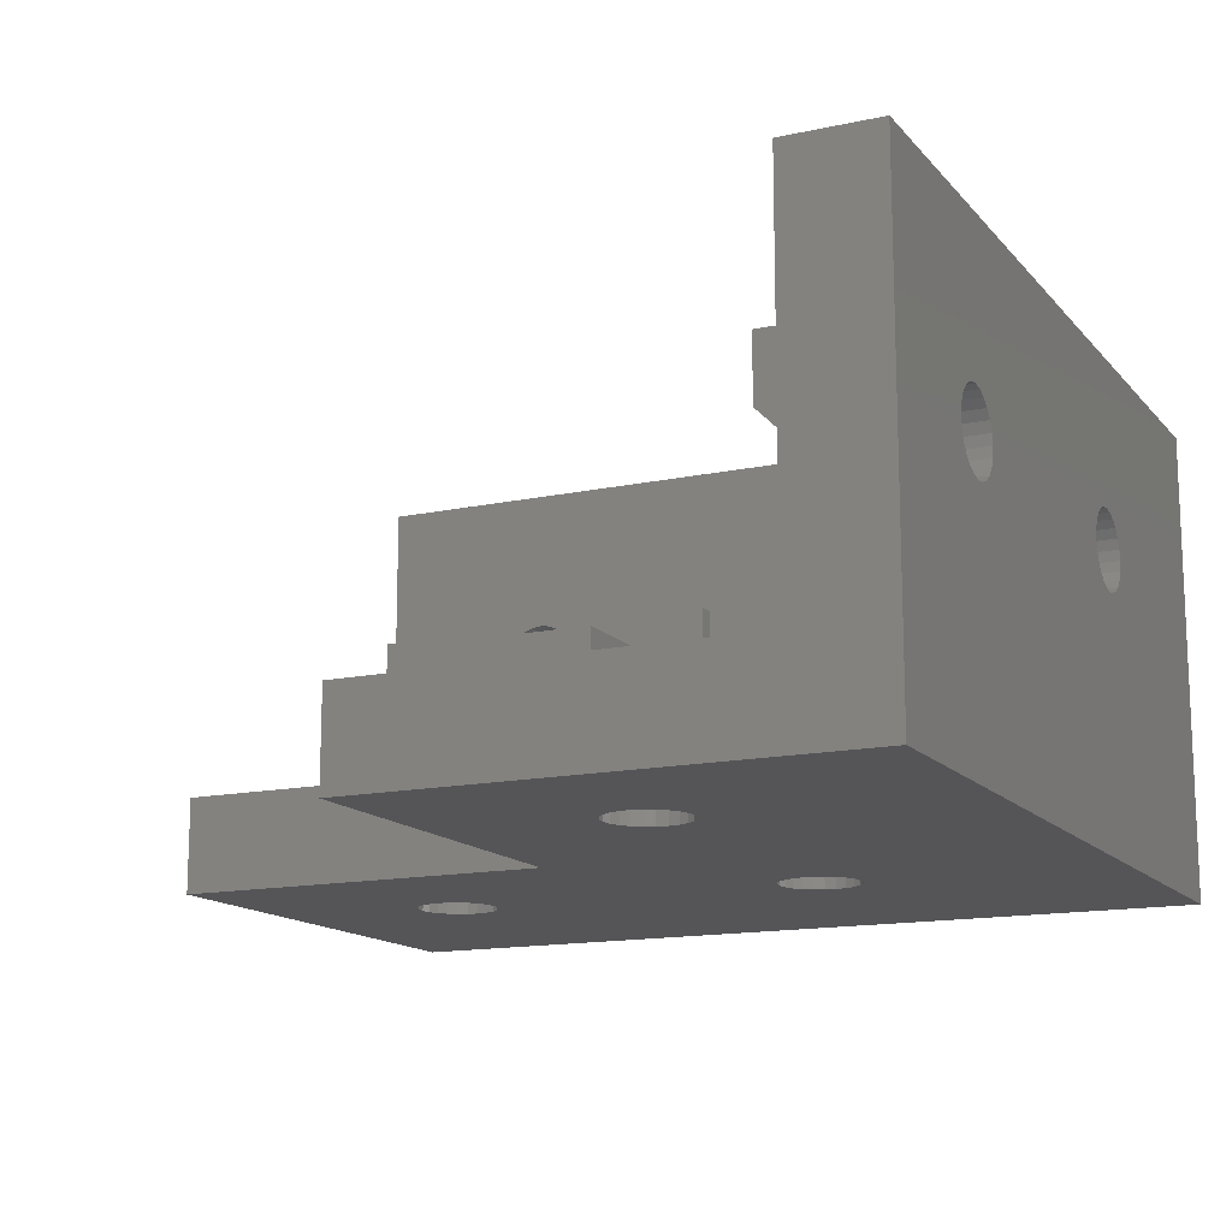
<metadata>
{"format":"stl","ext":"stl","renderer":"f3d","projection":"perspective","resolution":1024,"background":"white","views":[{"elev":-14.3,"azim":-154.6,"up":"+Z"}]}
</metadata>
<code>
# stl→obj: 442 verts, 928 faces
v 7.898 0 30
v 7.898 0.5 30
v 7.898 0 19.9
v 7.898 0.998 30
v 7.898 0.998 19.9
v 7.898 10.1 15
v 7.97 10.64 17
v 7.898 10.1 17
v 7.97 10.64 15
v 0.898 7.998 30
v -0.1 7.998 19.9
v 0.898 7.998 19.9
v 0.4 7.998 30
v 8.18 31.15 15
v 8.514 31.58 20.9
v 8.18 31.15 20.9
v 8.514 31.58 15
v -0.1 0 19.9
v -0.1 -0.002 40
v 7.898 -0.002 40
v -0.03 30.64 27.97
v -5 31.15 28.18
v -5 30.64 27.97
v 0.18 31.15 28.18
v 11.48 31.58 20.9
v 11.82 31.15 15
v 11.82 31.15 20.9
v 11.48 31.58 15
v 0.898 8.07 29.46
v 0.898 8.28 28.95
v 0.898 12.2 19.9
v 0.898 8.614 28.51
v 0.898 9.048 28.18
v 0.898 9.556 27.97
v 0.898 10.1 27.9
v 0.898 10.64 27.97
v 0.898 11.15 28.18
v 0.898 11.58 28.51
v 0.898 11.92 28.95
v 0.898 12.13 29.46
v 0.898 12.2 30
v 9.998 12.2 17
v 9.456 12.13 15
v 9.998 12.2 15
v 9.456 12.13 17
v 0.898 10.1 32.1
v -5 9.556 32.03
v -5 10.1 32.1
v 0.898 9.556 32.03
v 0.898 10.64 32.03
v -5 10.64 32.03
v -5 10.64 27.97
v -5 10.1 27.9
v 11.48 11.58 17
v 11.82 11.15 15
v 11.82 11.15 17
v 11.48 11.58 15
v 7.97 30.64 20.9
v 7.898 40 20.9
v 7.898 30.1 20.9
v 12.1 40 20.9
v 8.948 31.92 20.9
v 9.456 32.13 20.9
v 9.998 32.2 20.9
v 10.54 32.13 20.9
v 11.05 31.92 20.9
v 12.03 30.64 20.9
v 12.1 30.1 20.9
v 8.18 11.15 17
v 8.18 11.15 15
v 12.03 30.64 15
v 12.03 29.56 15
v 12.03 29.56 20.9
v 12.1 30.1 20.4
v 12.1 30.1 19.9
v 12.1 30.1 15
v 7.97 30.64 15
v 8.948 31.92 15
v -5 9.556 27.97
v -5 9.048 28.18
v -5 8.28 28.95
v -5 8.614 28.51
v 9.998 6.098 17
v 6.534 10.1 17
v 6.534 8.098 17
v 8.18 9.048 17
v 6.534 12.1 17
v 7.97 9.556 17
v 8.514 8.614 17
v 8.948 8.28 17
v 9.456 8.07 17
v 9.998 7.998 17
v 13.46 8.098 17
v 10.54 8.07 17
v 11.05 8.28 17
v 11.48 8.614 17
v 11.82 9.048 17
v 12.03 9.556 17
v 12.1 10.1 17
v 13.46 12.1 17
v 9.998 14.1 17
v 8.514 11.58 17
v 8.948 11.92 17
v 10.54 12.13 17
v 11.05 11.92 17
v 12.03 10.64 17
v -5 7.998 30
v -5 8.07 29.46
v -0.1 7.998 30
v 11.05 8.28 15
v 10.54 8.07 15
v 12.1 -0.002 30
v 12.1 0.998 40
v 12.1 -0.002 40
v 12.1 0.998 30
v 9.998 14.1 19.9
v 13.46 12.1 19.9
v 6.534 12.1 19.9
v 6.534 8.098 19.9
v 6.534 10.1 19.9
v 11.48 8.614 15
v 0.4 12.2 30
v -5 12.2 30
v -5 12.13 29.46
v -0.1 12.2 30
v -5 11.58 28.51
v -5 11.15 28.18
v 0.898 31.88 28.9
v -5 31.58 28.51
v 0.514 31.58 28.51
v -5 31.92 28.95
v 0.898 31.92 28.95
v 9.998 6.098 19.9
v 13.46 8.098 19.9
v 0.898 28.32 28.9
v 0.898 20.2 32.1
v 0.898 20.2 28.9
v 0.898 28.28 28.95
v 0.898 28.07 29.46
v 0.898 28 30
v 0.898 29.56 32.03
v 0.898 30.1 32.1
v 0.898 29.05 31.82
v 0.898 28.61 31.48
v 0.898 28.28 31.05
v 0.898 28.07 30.54
v 0.898 30.64 32.03
v -5 30.1 32.1
v -5 30.64 32.03
v -0.1 30.1 32.1
v 11.82 9.048 15
v 12.03 9.556 15
v 0.898 12.13 30.54
v -5 11.92 31.05
v -5 12.13 30.54
v 0.898 11.92 31.05
v 9.456 28.07 15
v 9.998 28 20.9
v 9.998 28 15
v 9.456 28.07 20.9
v 11.05 28.28 20.9
v 11.48 28.61 15
v 11.05 28.28 15
v 11.48 28.61 20.9
v 11.82 29.05 15
v 11.82 29.05 20.9
v 8.514 28.61 15
v 8.948 28.28 20.9
v 8.948 28.28 15
v 8.514 28.61 20.9
v 9.998 32.2 15
v 10.54 32.13 15
v 11.05 31.92 15
v 10.54 28.07 20.9
v 10.54 28.07 15
v 9.456 32.13 15
v 7.97 9.556 15
v -5 8.614 31.48
v 0.898 8.28 31.05
v -5 8.28 31.05
v 0.898 8.614 31.48
v 12.03 10.64 15
v 20.1 0 32.1
v 20.1 0.998 28.9
v 20.1 -0.002 27.9
v 20.1 0.998 32.1
v 7.898 0.998 40
v 7.97 0.998 30.54
v 8.18 0.998 31.05
v 8.514 0.998 31.48
v 8.948 0.998 31.82
v 9.456 0.998 32.03
v 9.998 0.998 32.1
v 12.03 0.998 30.54
v 11.82 0.998 31.05
v 11.48 0.998 31.48
v 11.05 0.998 31.82
v 10.54 0.998 32.03
v 10.54 12.13 15
v -5 29.05 31.82
v -5 29.56 32.03
v 8.18 9.048 15
v 0.898 8.07 30.54
v -5 8.07 30.54
v 0.514 28.61 28.51
v -5 29.05 28.18
v -5 28.61 28.51
v 0.18 29.05 28.18
v 7.898 30.1 15
v 7.898 30.1 19.9
v 7.97 29.56 15
v 7.97 29.56 20.9
v 7.898 30.1 20.4
v -5 28.28 31.05
v -5 28.61 31.48
v 11.05 11.92 15
v 0.898 11.58 31.48
v -5 11.15 31.82
v -5 11.58 31.48
v 0.898 11.15 31.82
v 8.18 29.05 15
v 8.18 29.05 20.9
v 32.03 0.998 30.54
v 39.9 0.998 30
v 32.1 0.998 30
v 39.9 0.998 32.1
v 31.82 0.998 31.05
v 31.48 0.998 31.48
v 31.05 0.998 31.82
v 30.54 0.998 32.03
v 30 0.998 32.1
v -5 28 30
v -5 28.07 30.54
v -5 29.56 27.97
v -0.03 29.56 27.97
v -5 9.048 31.82
v 0.898 9.048 31.82
v -0.1 7.998 40
v 7.898 20.2 20.9
v 12.1 20.2 20.9
v 12.1 10.1 15
v 30 12.2 19.9
v 30 12.2 20.4
v 39.9 12.2 19.9
v 30 12.2 20.9
v 39.9 12.2 20.9
v 8.514 11.58 15
v -5 31.15 31.82
v 0.898 31.15 31.82
v 30 0 32.1
v 8.948 11.92 15
v -5 28.07 29.46
v -5 28.28 28.95
v -5 11.92 28.95
v 7.898 20.2 19.9
v 12.1 20.2 19.9
v -0.1 30.1 27.9
v -5 30.1 27.9
v 0.898 31.92 31.05
v -5 31.58 31.48
v -5 31.92 31.05
v 0.898 31.58 31.48
v -0.1 12.2 40
v 0.898 12.2 40
v -5 32.13 30.54
v 0.898 32.13 30.54
v -0.1 20.2 32.1
v -0.1 20.2 27.9
v -5 32.13 29.46
v 0.898 32.13 29.46
v 0.4 30.1 32.1
v 20.1 12.2 20.9
v 20.1 7.998 19.9
v 20.1 7.998 20.9
v 20.1 12.2 19.9
v -0.1 12.2 19.9
v 30 7.998 20.9
v 30 7.998 19.9
v 0.898 7.998 40
v 0.898 32.2 30
v -5 32.2 30
v 8.514 8.614 15
v 8.948 8.28 15
v 9.456 8.07 15
v 9.998 7.998 15
v 31.78 0.998 28.9
v 39.9 0.998 28.9
v 31.82 0.998 28.95
v 32.03 0.998 29.46
v 27.9 0.998 30
v 27.97 -4.9 30.54
v 27.9 -4.9 30
v 27.97 0.998 30.54
v 27.97 0.998 29.46
v 27.97 -4.9 29.46
v 28.18 0.998 28.95
v 28.18 -4.9 28.95
v 28.51 -4.9 28.51
v 28.51 0.614 28.51
v 28.22 0.998 28.9
v 29.46 -4.9 27.97
v 30 -0.002 27.9
v 29.45 0.07 27.97
v 30 -4.9 27.9
v 28.95 -4.9 28.18
v 28.95 0.28 28.18
v 31.05 -4.9 28.18
v 30.54 0.07 27.97
v 30.54 -4.9 27.97
v 31.05 0.28 28.18
v 31.48 -4.9 28.51
v 31.48 0.614 28.51
v 31.82 -4.9 28.95
v 32.03 -4.9 29.46
v 32.1 -4.9 30
v 32.03 -4.9 30.54
v 31.82 -4.9 31.05
v 31.48 -4.9 31.48
v 31.05 -4.9 31.82
v 30 0.5 32.1
v 30 -4.9 32.1
v 30.54 -4.9 32.03
v 28.18 0.998 31.05
v 28.51 -4.9 31.48
v 28.18 -4.9 31.05
v 28.51 0.998 31.48
v 29.46 -4.9 32.03
v 29.46 0.998 32.03
v 28.95 0.998 31.82
v 28.95 -4.9 31.82
v 39.9 -0.002 32.1
v 8.514 -4.9 28.51
v 8.18 0.998 28.95
v 8.18 -4.9 28.95
v 8.514 0.998 28.51
v 7.97 -4.9 29.46
v 7.97 0.998 29.46
v 8.948 0.998 28.18
v 8.948 -4.9 28.18
v 9.456 0.998 27.97
v 9.456 -4.9 27.97
v 10.54 -4.9 27.97
v 9.998 0.998 27.9
v 9.998 -4.9 27.9
v 10.54 0.998 27.97
v 7.97 -4.9 30.54
v 7.898 -4.9 30
v 11.05 -4.9 28.18
v 11.48 0.998 28.51
v 11.05 0.998 28.18
v 11.48 -4.9 28.51
v 11.82 0.998 28.95
v 11.82 -4.9 28.95
v 12.03 0.998 29.46
v 12.03 -4.9 29.46
v 12.1 -4.9 30
v 12.1 0.498 30
v 12.03 -4.9 30.54
v 11.82 -4.9 31.05
v 11.05 -4.9 31.82
v 11.48 -4.9 31.48
v 10.54 -4.9 32.03
v 8.948 -4.9 31.82
v 9.456 -4.9 32.03
v 9.998 -4.9 32.1
v 8.514 -4.9 31.48
v 8.18 -4.9 31.05
v 12.1 0.998 19.9
v 12.1 0 19.9
v 27.97 9.556 20.9
v 27.9 10.1 20.9
v 28.18 9.048 20.9
v 28.51 8.614 20.9
v 28.95 8.28 20.9
v 29.46 8.07 20.9
v 29.46 12.13 20.9
v 28.95 11.92 20.9
v 28.51 11.58 20.9
v 28.18 11.15 20.9
v 27.97 10.64 20.9
v -5 -4.9 40
v -5 -4.9 15
v -5 25.1 40
v -5 40 40
v -5 40 15
v 27.9 10.1 15
v 27.97 9.556 15
v 27.97 10.64 15
v 28.18 11.15 15
v 28.51 11.58 15
v 28.95 11.92 15
v 29.46 12.13 15
v 30 12.2 15
v 30.54 12.13 20.9
v 30.54 12.13 15
v 31.05 11.92 20.9
v 31.05 11.92 15
v 31.48 11.58 20.9
v 31.48 11.58 15
v 31.82 11.15 20.9
v 31.82 11.15 15
v 32.03 10.64 20.9
v 32.03 10.64 15
v 32.1 10.1 20.9
v 32.1 10.1 15
v 32.03 9.556 20.9
v 32.03 9.556 15
v 31.82 9.048 20.9
v 31.82 9.048 15
v 31.48 8.614 20.9
v 31.48 8.614 15
v 31.05 8.28 20.9
v 31.05 8.28 15
v 30.54 8.07 20.9
v 30.54 8.07 15
v 30 7.998 15
v 30 7.998 20.4
v 29.46 8.07 15
v 28.95 8.28 15
v 28.51 8.614 15
v 28.18 9.048 15
v 39.9 7.998 19.9
v 39.9 7.998 20.9
v -0.1 40 27.9
v 0.898 40 28.9
v 20.1 40 19.9
v 20.1 40 15
v -0.1 40 19.9
v 7.898 40 19.9
v 12.1 40 19.9
v -0.1 40 32.1
v -0.1 40 40
v 0.898 40 32.1
v 39.9 -4.9 15
v 39.9 0 19.9
v 39.9 -4.9 40
v 39.9 20.2 15
v 39.9 20.2 19.9
v 39.9 0 27.9
v 39.9 -0.002 40
v 20.1 20.2 15
v 20.1 20.2 19.9
f 1 2 3
f 3 4 5
f 6 7 8
f 7 6 9
f 10 11 12
f 10 13 11
f 14 15 16
f 15 14 17
f 18 1 3
f 1 18 19
f 1 19 20
f 21 22 23
f 22 21 24
f 25 26 27
f 26 25 28
f 12 29 10
f 29 12 30
f 30 12 31
f 30 31 32
f 32 31 33
f 33 31 34
f 34 31 35
f 35 31 36
f 36 31 37
f 37 31 38
f 38 31 39
f 39 31 40
f 40 31 41
f 42 43 44
f 43 42 45
f 46 47 48
f 47 46 49
f 50 48 51
f 48 50 46
f 35 52 53
f 52 35 36
f 54 55 56
f 55 54 57
f 58 59 60
f 59 58 16
f 59 16 61
f 61 16 15
f 61 15 62
f 61 62 63
f 61 63 64
f 61 64 65
f 61 65 66
f 61 66 25
f 61 25 27
f 61 27 67
f 61 67 68
f 9 69 7
f 69 9 70
f 27 71 67
f 71 27 26
f 68 72 73
f 68 74 72
f 72 75 76
f 77 16 58
f 16 77 14
f 62 17 78
f 17 62 15
f 33 79 80
f 79 33 34
f 79 35 53
f 35 79 34
f 81 32 82
f 32 81 30
f 83 84 85
f 84 83 86
f 84 86 87
f 87 86 88
f 87 88 8
f 86 83 89
f 89 83 90
f 90 83 91
f 91 83 92
f 92 83 93
f 92 93 94
f 94 93 95
f 95 93 96
f 96 93 97
f 97 93 98
f 98 93 99
f 99 93 100
f 87 69 101
f 69 87 7
f 7 87 8
f 101 69 102
f 101 102 103
f 101 103 45
f 101 45 42
f 101 42 100
f 100 42 104
f 100 104 105
f 100 105 54
f 100 54 56
f 100 56 106
f 100 106 99
f 107 29 108
f 107 109 29
f 10 29 109
f 94 110 111
f 110 94 95
f 112 113 114
f 113 112 115
f 100 116 101
f 116 100 117
f 116 87 101
f 87 116 118
f 84 119 85
f 119 84 120
f 120 84 87
f 120 87 118
f 110 96 121
f 96 110 95
f 41 122 40
f 40 123 124
f 123 40 125
f 37 126 127
f 126 37 38
f 128 129 130
f 129 128 131
f 131 128 132
f 85 133 83
f 133 85 119
f 134 100 93
f 100 134 117
f 135 136 137
f 136 135 138
f 136 138 139
f 136 139 140
f 136 141 142
f 141 136 143
f 143 136 144
f 144 136 145
f 145 136 146
f 146 136 140
f 133 93 83
f 93 133 134
f 147 148 149
f 148 147 150
f 150 147 142
f 98 151 97
f 151 98 152
f 153 154 155
f 154 153 156
f 122 41 153
f 123 125 153
f 123 153 155
f 157 158 159
f 158 157 160
f 161 162 163
f 162 161 164
f 73 165 166
f 165 73 72
f 167 168 169
f 168 167 170
f 166 162 164
f 162 166 165
f 65 171 172
f 171 65 64
f 173 65 172
f 65 173 66
f 174 163 175
f 163 174 161
f 158 175 159
f 175 158 174
f 176 62 78
f 62 176 63
f 177 8 88
f 8 177 6
f 168 157 169
f 157 168 160
f 178 179 180
f 179 178 181
f 56 182 106
f 182 56 55
f 183 184 185
f 184 183 186
f 187 188 4
f 188 187 189
f 189 187 190
f 190 187 191
f 191 187 192
f 192 187 193
f 194 113 115
f 113 194 195
f 113 195 196
f 113 196 197
f 113 197 198
f 113 198 193
f 113 193 187
f 199 42 44
f 42 199 104
f 141 200 201
f 200 141 143
f 202 88 86
f 88 202 177
f 180 203 204
f 203 180 179
f 205 206 207
f 206 205 208
f 209 210 211
f 211 60 212
f 210 213 211
f 214 144 145
f 144 214 215
f 57 105 216
f 105 57 54
f 105 199 216
f 199 105 104
f 36 127 52
f 127 36 37
f 217 218 219
f 218 217 220
f 220 51 218
f 51 220 50
f 171 63 176
f 63 171 64
f 74 68 67
f 75 67 76
f 76 67 71
f 209 58 210
f 213 210 58
f 58 209 77
f 221 212 222
f 212 221 211
f 223 224 225
f 224 223 226
f 226 223 227
f 226 227 228
f 226 228 229
f 226 229 230
f 226 230 231
f 232 146 140
f 146 232 233
f 208 234 206
f 234 208 235
f 49 236 47
f 236 49 237
f 11 109 18
f 18 238 19
f 238 18 109
f 239 212 60
f 212 239 222
f 222 239 240
f 222 240 170
f 170 240 168
f 168 240 160
f 160 240 158
f 158 240 174
f 174 240 161
f 161 240 164
f 164 240 166
f 166 240 73
f 73 240 68
f 106 241 99
f 241 106 182
f 217 154 156
f 154 217 219
f 143 215 200
f 215 143 144
f 24 129 22
f 129 24 130
f 99 152 98
f 152 99 241
f 242 243 244
f 244 245 246
f 237 178 236
f 178 237 181
f 70 102 69
f 102 70 247
f 248 147 149
f 147 248 249
f 250 186 183
f 186 250 231
f 45 251 43
f 251 45 103
f 252 140 139
f 140 252 232
f 251 102 247
f 102 251 103
f 167 222 170
f 222 167 221
f 207 135 205
f 135 207 253
f 135 253 138
f 40 254 39
f 254 40 124
f 240 255 256
f 255 240 239
f 257 23 258
f 23 257 21
f 259 260 261
f 260 259 262
f 263 41 125
f 41 263 264
f 108 30 81
f 30 108 29
f 259 265 266
f 265 259 261
f 137 267 268
f 267 137 136
f 253 139 138
f 139 253 252
f 39 126 38
f 126 39 254
f 132 269 131
f 269 132 270
f 136 150 267
f 142 271 136
f 272 273 274
f 273 272 275
f 276 41 31
f 41 276 125
f 277 273 278
f 273 277 274
f 203 279 10
f 279 203 179
f 279 179 264
f 264 179 181
f 264 181 237
f 264 237 49
f 264 49 46
f 264 46 50
f 264 50 220
f 264 220 217
f 264 217 156
f 264 156 153
f 264 153 41
f 150 201 148
f 201 150 141
f 141 150 142
f 32 80 82
f 80 32 33
f 233 145 146
f 145 233 214
f 280 265 281
f 265 280 266
f 280 269 270
f 269 280 281
f 13 10 279
f 109 279 238
f 204 109 107
f 109 203 10
f 203 109 204
f 25 173 28
f 173 25 66
f 97 121 96
f 121 97 151
f 262 248 260
f 248 262 249
f 234 257 258
f 257 234 235
f 282 86 89
f 86 282 202
f 282 90 283
f 90 282 89
f 90 284 283
f 284 90 91
f 284 92 285
f 92 284 91
f 92 111 285
f 111 92 94
f 286 224 287
f 224 286 288
f 224 288 289
f 224 289 225
f 290 291 292
f 291 290 293
f 294 292 295
f 292 294 290
f 296 295 297
f 295 296 294
f 298 296 297
f 296 298 299
f 296 299 300
f 301 302 303
f 302 301 304
f 305 299 298
f 299 305 306
f 307 308 309
f 308 307 310
f 311 310 307
f 310 311 312
f 289 313 314
f 313 289 288
f 288 311 313
f 311 288 312
f 312 288 286
f 309 302 304
f 302 309 308
f 315 289 314
f 289 315 225
f 316 225 315
f 225 316 223
f 228 317 318
f 317 228 227
f 227 316 317
f 316 227 223
f 228 319 229
f 319 228 318
f 250 320 230
f 250 230 321
f 321 230 322
f 229 322 230
f 322 229 319
f 323 324 325
f 324 323 326
f 231 327 328
f 320 250 327
f 321 327 250
f 329 324 326
f 324 329 330
f 328 330 329
f 330 328 327
f 186 300 184
f 300 186 296
f 296 186 294
f 294 186 290
f 290 186 293
f 293 186 323
f 323 186 326
f 326 186 329
f 329 186 328
f 328 186 231
f 293 325 291
f 325 293 323
f 331 231 250
f 231 331 226
f 332 333 334
f 333 332 335
f 333 336 334
f 336 333 337
f 332 338 335
f 338 332 339
f 339 340 338
f 340 339 341
f 342 343 344
f 343 342 345
f 344 340 341
f 340 344 343
f 1 346 347
f 346 1 188
f 188 1 4
f 337 347 336
f 347 337 1
f 1 337 4
f 348 349 350
f 349 348 351
f 348 345 342
f 345 348 350
f 352 351 353
f 351 352 349
f 354 353 355
f 353 354 352
f 356 354 355
f 354 356 112
f 112 357 354
f 195 358 359
f 358 195 194
f 358 112 356
f 112 358 194
f 357 112 194
f 196 360 197
f 360 196 361
f 197 362 198
f 362 197 360
f 196 359 361
f 359 196 195
f 192 363 191
f 363 192 364
f 198 365 193
f 365 198 362
f 191 366 190
f 366 191 363
f 193 364 192
f 364 193 365
f 188 367 346
f 367 188 189
f 367 190 366
f 190 367 189
f 5 333 368
f 333 5 337
f 337 5 4
f 368 333 335
f 368 335 338
f 368 338 340
f 368 340 343
f 368 354 115
f 354 368 352
f 352 368 349
f 349 368 350
f 350 368 345
f 345 368 343
f 369 115 112
f 115 369 368
f 187 1 20
f 2 1 187
f 274 370 371
f 370 274 372
f 372 274 373
f 373 274 374
f 374 274 375
f 375 274 277
f 272 376 245
f 376 272 377
f 377 272 274
f 377 274 378
f 378 274 379
f 379 274 380
f 380 274 371
f 381 178 382
f 178 381 236
f 236 381 383
f 382 178 180
f 382 180 204
f 382 204 107
f 236 383 47
f 47 383 48
f 48 383 51
f 51 383 218
f 218 383 219
f 219 383 154
f 154 383 155
f 155 383 123
f 383 233 232
f 233 383 214
f 214 383 215
f 215 383 200
f 200 383 384
f 200 384 201
f 201 384 148
f 148 384 149
f 149 384 248
f 248 384 260
f 260 384 261
f 261 384 265
f 265 384 281
f 382 80 385
f 80 382 82
f 82 382 81
f 81 382 108
f 108 382 107
f 385 80 79
f 385 79 53
f 385 53 52
f 385 52 127
f 385 127 126
f 385 126 254
f 385 254 124
f 385 124 123
f 385 123 207
f 207 123 253
f 253 123 252
f 252 123 383
f 252 383 232
f 385 207 206
f 385 206 234
f 385 234 258
f 385 258 23
f 385 23 22
f 385 22 129
f 385 129 131
f 385 131 269
f 385 269 281
f 385 281 384
f 60 255 239
f 255 60 210
f 386 370 387
f 370 386 371
f 388 371 386
f 371 388 380
f 389 380 388
f 380 389 379
f 390 379 389
f 379 390 378
f 391 378 390
f 378 391 377
f 376 391 392
f 391 376 377
f 242 392 393
f 392 242 376
f 376 242 245
f 394 393 395
f 393 394 242
f 242 394 245
f 396 395 397
f 395 396 394
f 398 397 399
f 397 398 396
f 400 399 401
f 399 400 398
f 402 401 403
f 401 402 400
f 404 403 405
f 403 404 402
f 406 405 407
f 405 406 404
f 408 407 409
f 407 408 406
f 410 409 411
f 409 410 408
f 412 411 413
f 411 412 410
f 414 413 415
f 413 414 412
f 278 415 416
f 415 278 414
f 278 417 414
f 375 416 418
f 416 375 278
f 417 278 375
f 374 418 419
f 418 374 375
f 373 419 420
f 419 373 374
f 421 373 420
f 373 421 372
f 387 372 421
f 372 387 370
f 272 242 275
f 243 242 272
f 422 277 278
f 277 422 423
f 300 185 184
f 185 300 299
f 185 299 306
f 185 306 303
f 185 303 302
f 301 306 305
f 306 301 303
f 257 137 268
f 137 257 235
f 137 235 208
f 137 208 205
f 137 205 135
f 424 21 257
f 21 424 24
f 24 424 130
f 130 424 128
f 128 424 425
f 385 426 427
f 428 429 385
f 429 430 385
f 426 385 430
f 430 429 59
f 430 59 61
f 384 428 385
f 428 384 424
f 424 384 425
f 425 384 431
f 431 384 432
f 433 425 431
f 428 268 276
f 268 428 257
f 257 428 424
f 276 267 125
f 263 125 267
f 263 267 432
f 267 276 268
f 432 267 150
f 432 150 431
f 434 435 436
f 435 434 437
f 436 435 331
f 435 437 422
f 422 437 244
f 422 244 246
f 244 437 438
f 246 423 422
f 331 439 226
f 439 331 435
f 287 224 439
f 226 439 224
f 440 436 331
f 441 438 437
f 438 441 442
f 209 9 6
f 9 209 211
f 9 211 70
f 70 211 221
f 70 221 247
f 247 221 167
f 247 167 251
f 251 167 169
f 251 169 43
f 43 169 157
f 43 157 44
f 44 157 159
f 44 159 199
f 199 159 175
f 199 175 216
f 216 175 163
f 216 163 57
f 57 163 162
f 57 162 55
f 55 162 165
f 55 165 182
f 182 165 72
f 182 72 241
f 241 72 76
f 385 209 6
f 209 385 77
f 77 385 14
f 14 385 17
f 17 385 78
f 78 385 427
f 78 427 176
f 176 427 171
f 171 427 172
f 172 427 173
f 173 427 28
f 28 427 26
f 26 427 71
f 71 427 76
f 441 388 386
f 388 441 389
f 389 441 390
f 390 441 391
f 391 441 437
f 391 437 392
f 392 437 393
f 393 437 395
f 395 437 397
f 397 437 399
f 399 437 401
f 401 437 403
f 403 437 405
f 382 283 434
f 283 382 282
f 282 382 202
f 202 382 385
f 202 385 177
f 177 385 6
f 434 283 284
f 434 284 285
f 434 285 111
f 434 111 110
f 434 110 121
f 434 121 151
f 434 151 152
f 434 152 241
f 434 241 420
f 420 241 421
f 421 241 76
f 421 76 441
f 441 76 427
f 421 441 387
f 387 441 386
f 434 420 419
f 434 419 418
f 434 418 416
f 434 416 415
f 434 415 413
f 434 413 411
f 434 411 409
f 434 409 407
f 434 407 405
f 434 405 437
f 425 132 128
f 132 425 270
f 270 425 280
f 147 433 142
f 433 147 249
f 433 249 262
f 433 262 259
f 433 259 266
f 433 266 280
f 433 280 425
f 434 304 344
f 304 434 309
f 309 434 307
f 307 434 311
f 311 434 313
f 313 434 436
f 313 436 314
f 314 436 315
f 315 436 316
f 316 436 317
f 317 436 318
f 318 436 319
f 319 436 322
f 322 436 321
f 321 436 365
f 365 436 381
f 382 332 381
f 332 382 339
f 339 382 434
f 339 434 341
f 341 434 344
f 381 332 334
f 381 334 336
f 381 336 347
f 381 347 346
f 381 346 367
f 381 367 366
f 381 366 363
f 381 363 364
f 381 364 365
f 304 342 344
f 342 304 301
f 342 301 305
f 342 305 348
f 348 305 351
f 351 305 298
f 351 298 297
f 351 297 353
f 353 297 295
f 353 295 355
f 355 295 292
f 355 292 356
f 356 292 291
f 356 291 358
f 358 291 325
f 358 325 359
f 359 325 324
f 359 324 361
f 361 324 330
f 361 330 360
f 360 330 362
f 362 330 327
f 362 327 321
f 362 321 365
f 308 439 302
f 439 308 310
f 439 310 312
f 439 312 286
f 439 286 287
f 18 12 11
f 12 18 3
f 12 3 31
f 31 3 119
f 119 3 5
f 435 368 369
f 368 435 134
f 134 435 273
f 273 275 134
f 134 442 426
f 442 134 275
f 273 435 278
f 278 435 422
f 275 438 442
f 438 275 242
f 438 242 244
f 118 255 210
f 255 118 116
f 255 116 256
f 256 116 117
f 256 117 75
f 75 426 430
f 426 75 117
f 426 117 134
f 5 133 119
f 133 5 368
f 133 368 134
f 31 428 276
f 428 31 429
f 429 31 118
f 119 120 31
f 118 31 120
f 429 118 210
f 423 414 277
f 414 423 412
f 412 423 410
f 410 423 408
f 408 423 406
f 406 423 404
f 394 246 245
f 246 394 396
f 246 396 398
f 246 398 400
f 246 400 402
f 246 402 404
f 246 404 423
f 112 185 369
f 185 112 183
f 183 112 114
f 183 114 250
f 250 114 331
f 331 114 440
f 369 439 435
f 439 369 185
f 439 185 302
f 381 19 383
f 19 381 436
f 383 19 384
f 384 19 238
f 19 436 20
f 20 436 114
f 114 436 440
f 20 113 187
f 113 20 114
f 279 263 238
f 263 279 264
f 238 263 384
f 432 384 263
f 271 142 431
f 431 142 433
f 75 240 256
f 240 75 68
f 427 442 441
f 442 427 426
f 430 68 75
f 68 430 61
f 59 210 60
f 210 59 429
f 2 4 3
f 4 2 187
f 13 109 11
f 109 13 279
f 74 75 72
f 75 74 67
f 122 125 40
f 125 122 153
f 213 60 211
f 60 213 58
f 243 245 244
f 245 243 272
f 271 150 136
f 150 271 431
f 320 231 230
f 231 320 327
f 357 115 354
f 115 357 194
f 417 277 414
f 277 417 375

</code>
